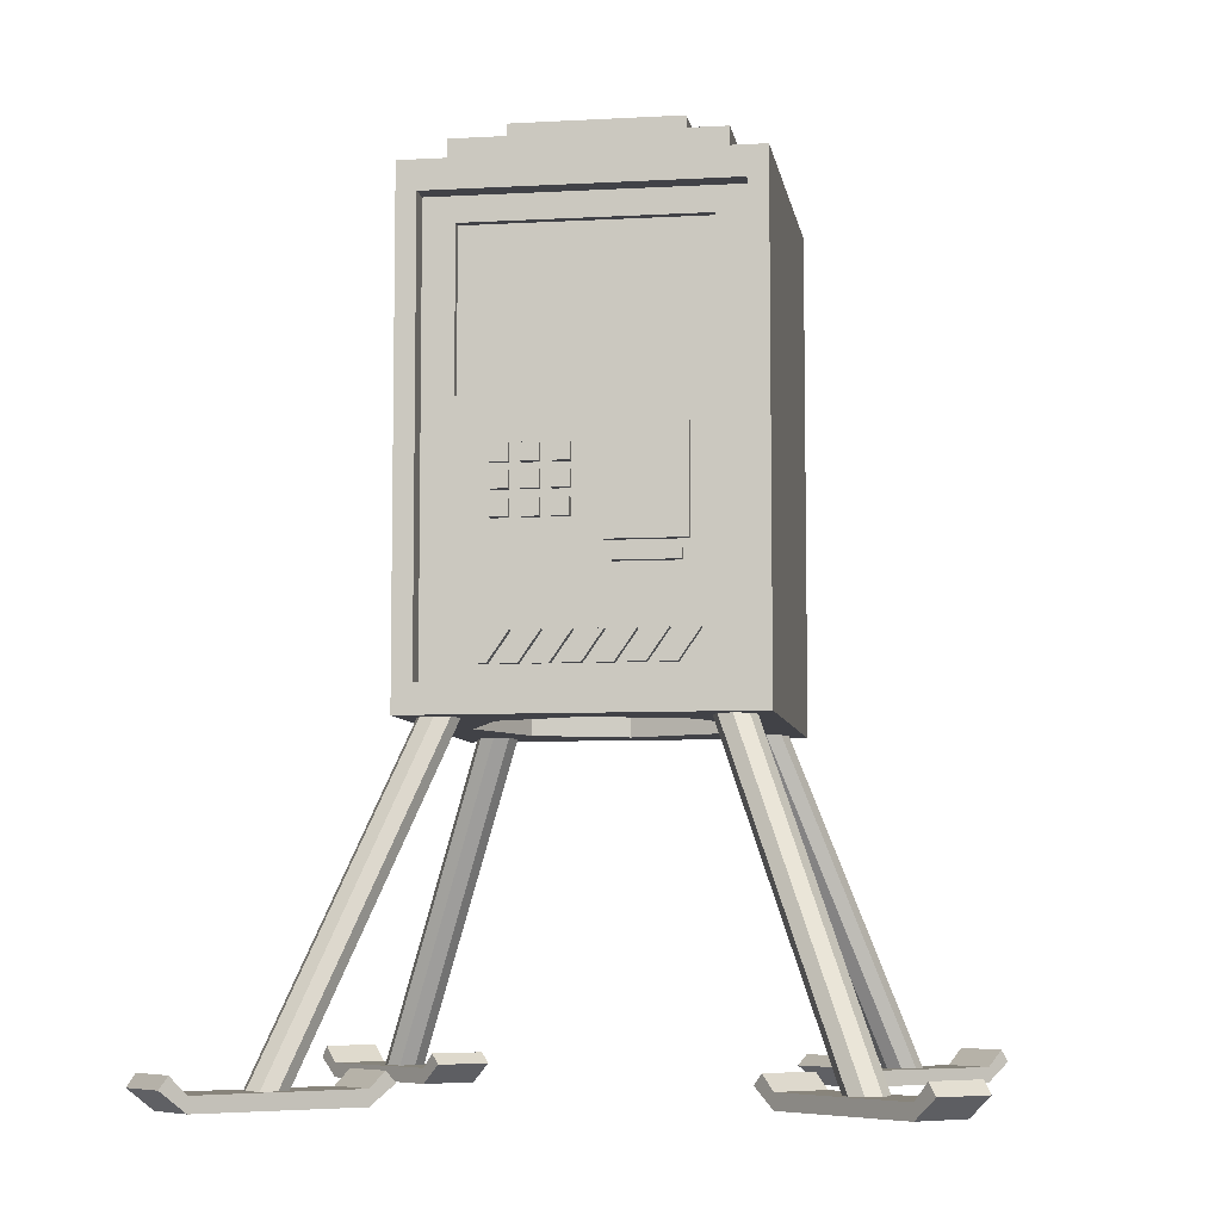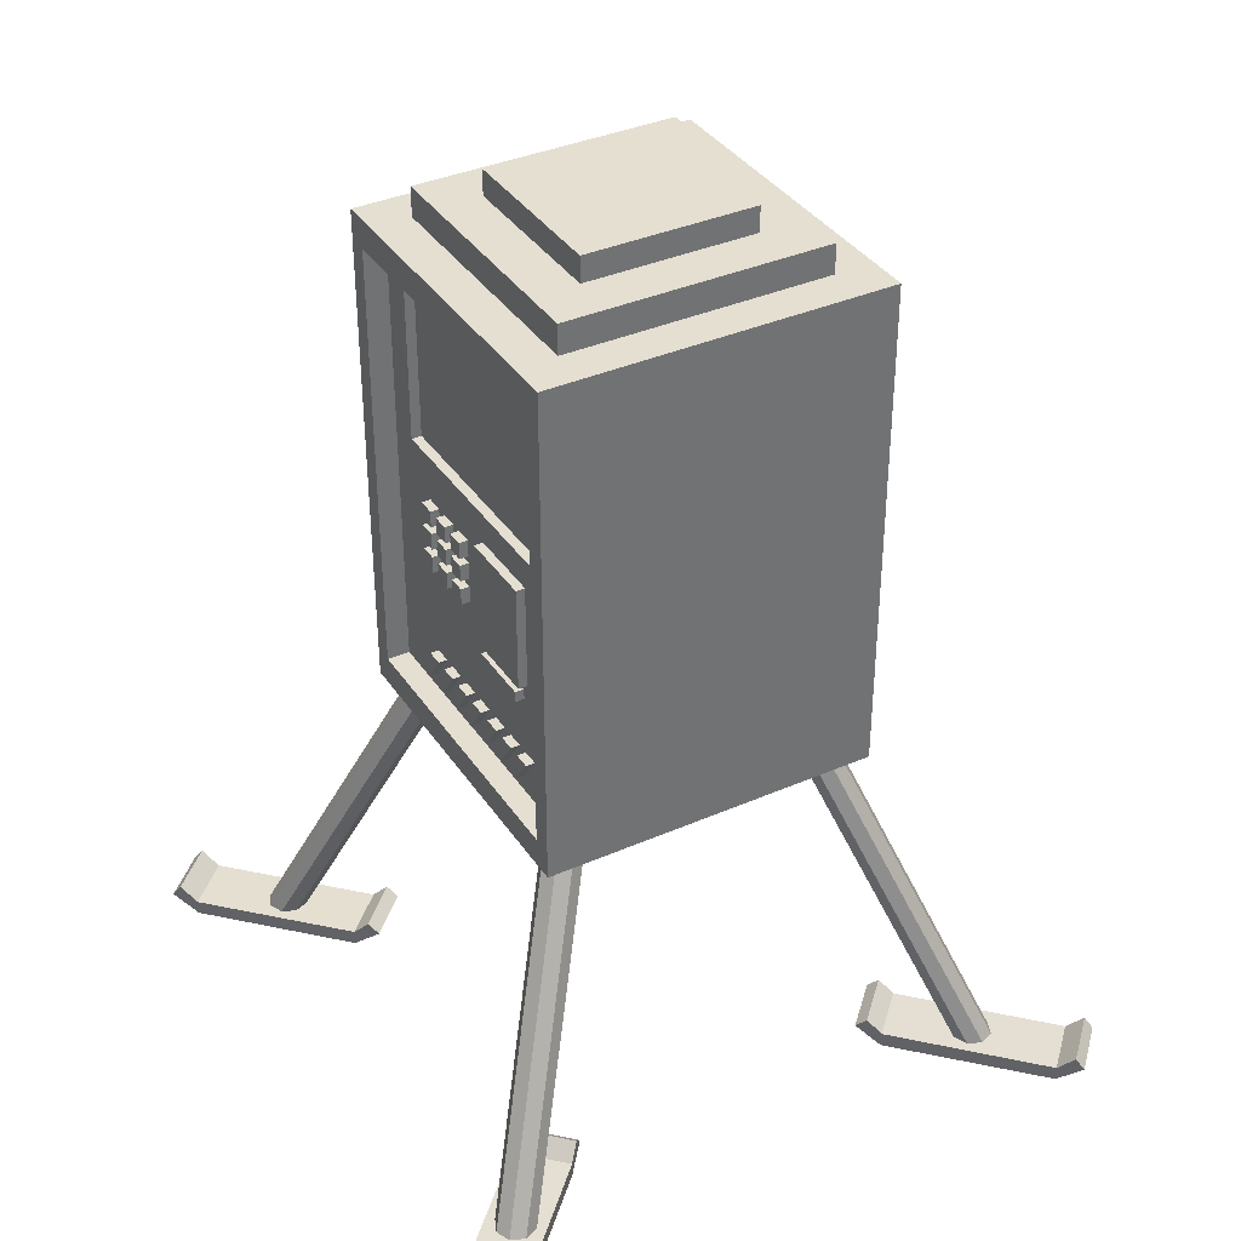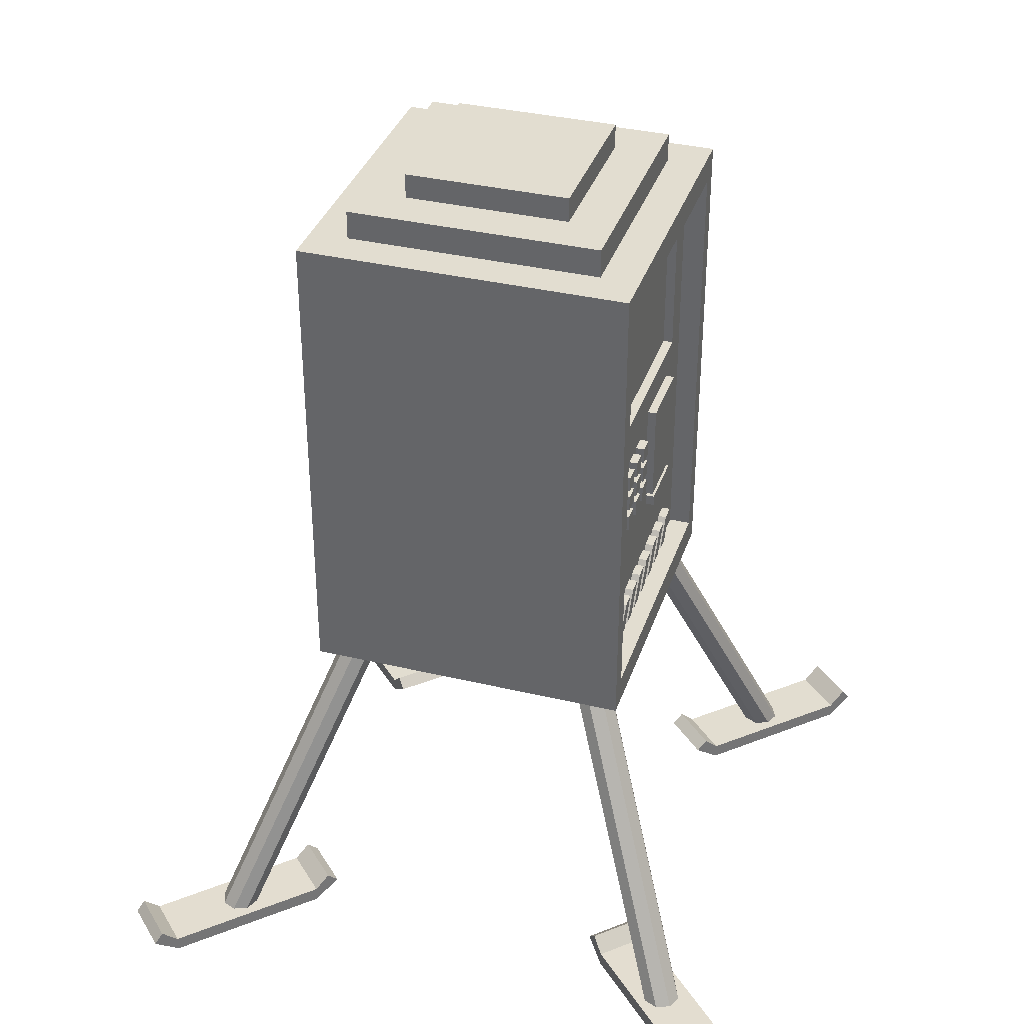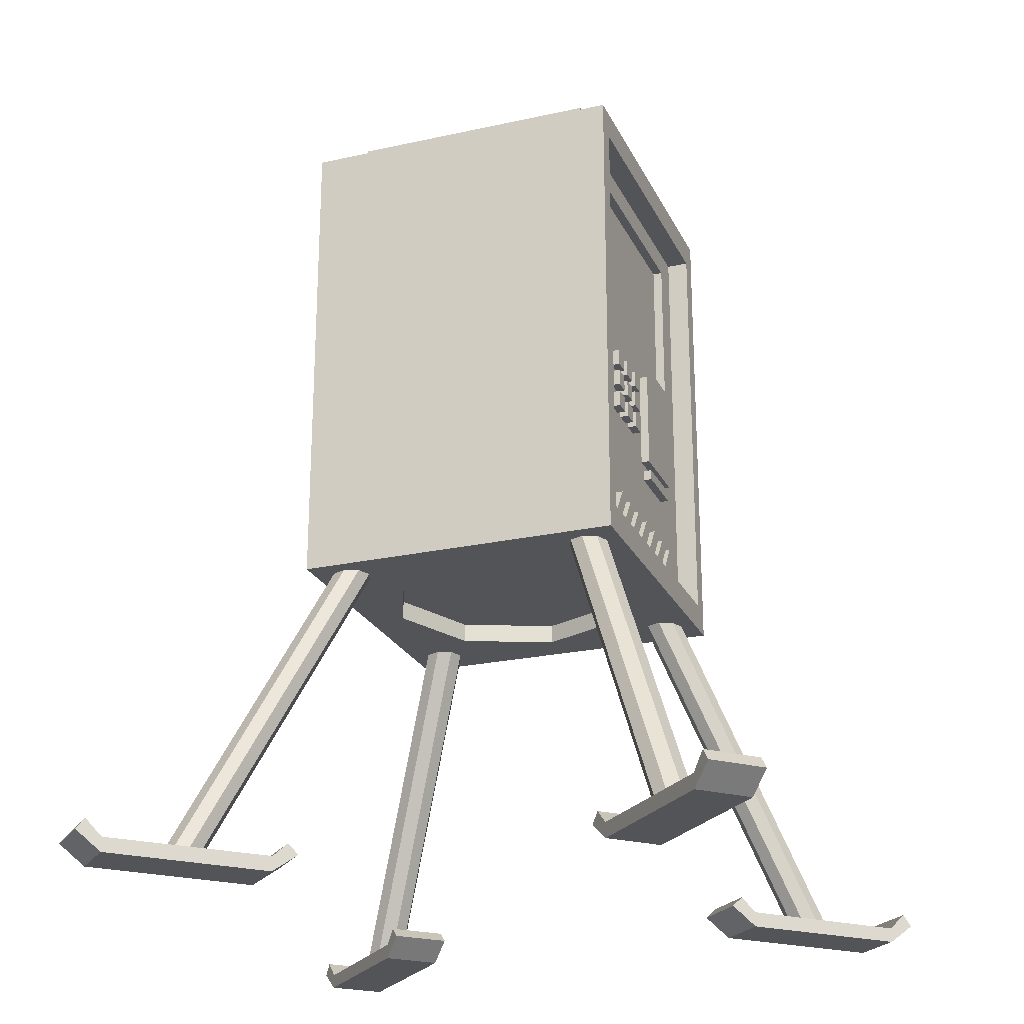
<metadata>
{"format":"obj","ext":"obj","renderer":"f3d","projection":"perspective","resolution":1024,"background":"white","views":[{"elev":-6.8,"azim":-80.9,"up":"+Y"},{"elev":36.8,"azim":-29.6,"up":"+Y"},{"elev":35.4,"azim":-162.5,"up":"+Y"},{"elev":-23.6,"azim":-159.6,"up":"+Y"}]}
</metadata>
<code>
o Driller_Case_Cube.002
v 0.6162 0.0309 0.7024
v 0.6162 -0.000349 0.7024
v 0.3622 0.03187 0.4483
v 0.3622 -0.000349 0.4483
v 0.7029 0.0309 0.6157
v 0.7029 -0.000349 0.6157
v 0.4489 0.03187 0.3616
v 0.4489 -0.000349 0.3616
v 0.3522 0.7033 -0.3522
v 0.3522 1.749 0.3522
v 0.3522 0.7033 0.3522
v -0.3522 1.749 -0.3522
v -0.3522 0.7033 -0.3522
v -0.3522 0.7033 0.3522
v 0.3522 1.749 -0.3522
v -0.3522 1.749 0.3522
v 0.2705 1.749 -0.2705
v 0.2705 1.749 0.2705
v -0.2705 1.749 -0.2705
v -0.2705 1.749 0.2705
v 0.2705 1.811 -0.2705
v 0.2705 1.811 0.2705
v -0.2705 1.811 -0.2705
v -0.2705 1.811 0.2705
v 0.1757 1.811 -0.1757
v 0.1757 1.811 0.1757
v -0.1757 1.811 -0.1757
v -0.1757 1.811 0.1757
v 0.1757 1.864 -0.1757
v 0.1757 1.864 0.1757
v -0.1757 1.864 -0.1757
v -0.1757 1.864 0.1757
v -0.3522 1.689 -0.3112
v -0.3522 0.7641 -0.3112
v -0.3522 0.7641 0.3112
v -0.3522 1.689 0.3112
v -0.3049 1.689 -0.3112
v -0.3049 0.7641 -0.3112
v -0.3049 0.7641 0.3112
v -0.3049 1.689 0.3112
v -0.3049 1.636 -0.2467
v -0.3049 1.305 -0.2467
v -0.3049 1.305 0.2467
v -0.3049 1.636 0.2467
v -0.2844 1.636 -0.2467
v -0.2844 1.305 -0.2467
v -0.2844 1.305 0.2467
v -0.2844 1.636 0.2467
v -0.3049 1.305 -0.3112
v -0.3049 1.305 0.3112
v -0.3049 0.7641 0.000102
v -0.1904 0.7033 0.1904
v 0.1904 0.7033 0.1904
v 0.1904 0.7033 -0.1904
v -0.1904 0.7033 -0.1904
v 0 0.7033 0.3522
v 0 0.7033 0.2702
v -0.3522 0.7033 0
v -0.2702 0.7033 -0
v 0 0.7033 -0.2702
v 0 0.7033 -0.3522
v 0.3522 0.7033 0
v 0.2702 0.7033 -0
v -0.1904 0.7445 0.1904
v 0.1904 0.7445 0.1904
v 0.1904 0.7445 -0.1904
v -0.1904 0.7445 -0.1904
v 0 0.7445 0.2702
v -0.2702 0.7445 0
v 0 0.7445 -0.2702
v 0.2702 0.7445 0
v -0.2879 1.175 -0.1763
v -0.2879 1.211 -0.1408
v -0.2879 1.175 -0.1408
v -0.3233 1.211 -0.1763
v -0.3233 1.175 -0.1763
v -0.3233 1.211 -0.1408
v -0 0.7445 0
v -0.3233 1.175 -0.1408
v -0.2879 1.211 -0.1763
v -0.2879 1.175 -0.1179
v -0.2879 1.211 -0.08244
v -0.2879 1.175 -0.08244
v -0.3233 1.211 -0.1179
v -0.3233 1.175 -0.1179
v -0.3233 1.211 -0.08244
v -0.3233 1.175 -0.08244
v -0.2879 1.211 -0.1179
v -0.2879 1.175 -0.05999
v -0.2879 1.211 -0.02457
v -0.2879 1.175 -0.02457
v -0.3233 1.211 -0.05999
v -0.3233 1.175 -0.05999
v -0.3233 1.211 -0.02457
v -0.3233 1.175 -0.02457
v -0.2879 1.211 -0.05999
v -0.2879 1.125 -0.1763
v -0.2879 1.16 -0.1408
v -0.2879 1.125 -0.1408
v -0.3233 1.16 -0.1763
v -0.3233 1.125 -0.1763
v -0.3233 1.16 -0.1408
v -0.3233 1.125 -0.1408
v -0.2879 1.16 -0.1763
v -0.2879 1.125 -0.1179
v -0.2879 1.16 -0.08244
v -0.2879 1.125 -0.08244
v -0.3233 1.16 -0.1179
v -0.3233 1.125 -0.1179
v -0.3233 1.16 -0.08244
v -0.3233 1.125 -0.08244
v -0.2879 1.16 -0.1179
v -0.2879 1.125 -0.05999
v -0.2879 1.16 -0.02457
v -0.2879 1.125 -0.02457
v -0.3233 1.16 -0.05999
v -0.3233 1.125 -0.05999
v -0.3233 1.16 -0.02457
v -0.3233 1.125 -0.02457
v -0.2879 1.16 -0.05999
v -0.2879 1.072 -0.1763
v -0.2879 1.107 -0.1408
v -0.2879 1.072 -0.1408
v -0.3233 1.107 -0.1763
v -0.3233 1.072 -0.1763
v -0.3233 1.107 -0.1408
v -0.3233 1.072 -0.1408
v -0.2879 1.107 -0.1763
v -0.2879 1.072 -0.1179
v -0.2879 1.107 -0.08244
v -0.2879 1.072 -0.08244
v -0.3233 1.107 -0.1179
v -0.3233 1.072 -0.1179
v -0.3233 1.107 -0.08244
v -0.3233 1.072 -0.08244
v -0.2879 1.107 -0.1179
v -0.2879 1.072 -0.05999
v -0.2879 1.107 -0.02457
v -0.2879 1.072 -0.02457
v -0.3233 1.107 -0.05999
v -0.3233 1.072 -0.05999
v -0.3233 1.107 -0.02457
v -0.3233 1.072 -0.02457
v -0.2879 1.107 -0.05999
v -0.2879 1.026 0.03811
v -0.2879 1.244 0.1981
v -0.2879 1.026 0.1981
v -0.3233 1.244 0.03811
v -0.3233 1.026 0.03811
v -0.3233 1.244 0.1981
v -0.3233 1.026 0.1981
v -0.2879 1.244 0.03811
v -0.2879 0.9863 0.05185
v -0.2879 1.009 0.1843
v -0.2879 0.9863 0.1843
v -0.3233 1.009 0.05185
v -0.3233 0.9863 0.05185
v -0.3233 1.009 0.1843
v -0.3233 0.9863 0.1843
v -0.2879 1.009 0.05185
v -0.2879 0.799 -0.2155
v -0.2879 0.8613 -0.1367
v -0.2879 0.799 -0.1801
v -0.3233 0.8613 -0.1721
v -0.3233 0.799 -0.2155
v -0.3233 0.8613 -0.1367
v -0.3233 0.799 -0.1801
v -0.2879 0.8613 -0.1721
v -0.2879 0.799 -0.1564
v -0.2879 0.8613 -0.07762
v -0.2879 0.799 -0.121
v -0.3233 0.8613 -0.113
v -0.3233 0.799 -0.1564
v -0.3233 0.8613 -0.07762
v -0.3233 0.799 -0.121
v -0.2879 0.8613 -0.113
v -0.2879 0.799 -0.09736
v -0.2879 0.8613 -0.01854
v -0.2879 0.799 -0.06194
v -0.3233 0.8613 -0.05396
v -0.3233 0.799 -0.09736
v -0.3233 0.8613 -0.01854
v -0.3233 0.799 -0.06194
v -0.2879 0.8613 -0.05396
v -0.2879 0.799 -0.03828
v -0.2879 0.8613 0.04054
v -0.2879 0.799 -0.002864
v -0.3233 0.8613 0.005121
v -0.3233 0.799 -0.03828
v -0.3233 0.8613 0.04054
v -0.3233 0.799 -0.002864
v -0.2879 0.8613 0.005121
v -0.2879 0.799 0.02321
v -0.2879 0.8613 0.102
v -0.2879 0.799 0.05863
v -0.3233 0.8613 0.06661
v -0.3233 0.799 0.02321
v -0.3233 0.8613 0.102
v -0.3233 0.799 0.05863
v -0.2879 0.8613 0.06661
v -0.2879 0.799 0.08229
v -0.2879 0.8613 0.1611
v -0.2879 0.799 0.1177
v -0.3233 0.8613 0.1257
v -0.3233 0.799 0.08229
v -0.3233 0.8613 0.1611
v -0.3233 0.799 0.1177
v -0.2879 0.8613 0.1257
v -0.2879 0.799 0.1414
v -0.2879 0.8613 0.2202
v -0.2879 0.799 0.1768
v -0.3233 0.8613 0.1848
v -0.3233 0.799 0.1414
v -0.3233 0.8613 0.2202
v -0.3233 0.799 0.1768
v -0.2879 0.8613 0.1848
v 0.5034 0.01742 0.5029
v 0.2414 0.7256 0.2409
v 0.5331 0.01745 0.4906
v 0.2711 0.7257 0.2286
v 0.5627 0.01755 0.5029
v 0.3007 0.7258 0.2409
v 0.575 0.01764 0.5325
v 0.313 0.7259 0.2705
v 0.5627 0.01767 0.5621
v 0.3007 0.726 0.3002
v 0.5331 0.01764 0.5744
v 0.2711 0.7259 0.3124
v 0.5034 0.01755 0.5621
v 0.2414 0.7258 0.3002
v 0.4911 0.01745 0.5325
v 0.2292 0.7257 0.2705
v 0.6418 0.06591 0.728
v 0.6552 0.04098 0.7413
v 0.7419 0.04098 0.6546
v 0.7286 0.06591 0.6413
v 0.3225 0.04073 0.4087
v 0.3391 0.0628 0.4253
v 0.4258 0.0628 0.3386
v 0.4092 0.04073 0.322
v -0.7011 0.0309 0.6127
v -0.7011 -0.000349 0.6127
v -0.4471 0.03187 0.3586
v -0.4471 -0.000349 0.3586
v -0.6144 0.0309 0.6994
v -0.6144 -0.000349 0.6994
v -0.3604 0.03187 0.4453
v -0.3604 -0.000349 0.4453
v -0.5016 0.01742 0.4999
v -0.2396 0.7256 0.2379
v -0.4893 0.01745 0.5295
v -0.2274 0.7257 0.2675
v -0.5016 0.01755 0.5591
v -0.2396 0.7258 0.2972
v -0.5313 0.01764 0.5714
v -0.2693 0.7259 0.3094
v -0.5609 0.01767 0.5591
v -0.2989 0.726 0.2972
v -0.5732 0.01764 0.5295
v -0.3112 0.7259 0.2675
v -0.5609 0.01755 0.4999
v -0.2989 0.7258 0.2379
v -0.5313 0.01745 0.4876
v -0.2693 0.7257 0.2256
v -0.7268 0.06591 0.6383
v -0.7401 0.04098 0.6516
v -0.6534 0.04098 0.7383
v -0.64 0.06591 0.725
v -0.4074 0.04073 0.319
v -0.424 0.0628 0.3356
v -0.3373 0.0628 0.4223
v -0.3207 0.04073 0.4057
v -0.6144 0.0309 -0.7017
v -0.6144 -0.000349 -0.7017
v -0.3604 0.03187 -0.4476
v -0.3604 -0.000349 -0.4476
v -0.7011 0.0309 -0.615
v -0.7011 -0.000349 -0.615
v -0.4471 0.03187 -0.3609
v -0.4471 -0.000349 -0.3609
v -0.5016 0.01742 -0.5022
v -0.2396 0.7256 -0.2402
v -0.5313 0.01745 -0.4899
v -0.2693 0.7257 -0.2279
v -0.5609 0.01755 -0.5022
v -0.2989 0.7258 -0.2402
v -0.5732 0.01764 -0.5318
v -0.3112 0.7259 -0.2698
v -0.5609 0.01767 -0.5614
v -0.2989 0.726 -0.2995
v -0.5313 0.01764 -0.5737
v -0.2693 0.7259 -0.3117
v -0.5016 0.01755 -0.5614
v -0.2396 0.7258 -0.2995
v -0.4893 0.01745 -0.5318
v -0.2274 0.7257 -0.2698
v -0.64 0.06591 -0.7273
v -0.6534 0.04098 -0.7406
v -0.7401 0.04098 -0.6539
v -0.7268 0.06591 -0.6406
v -0.3207 0.04073 -0.408
v -0.3373 0.0628 -0.4246
v -0.424 0.0628 -0.3379
v -0.4074 0.04073 -0.3213
v 0.6999 0.0309 -0.615
v 0.6999 -0.000349 -0.615
v 0.4459 0.03187 -0.3609
v 0.4459 -0.000349 -0.3609
v 0.6132 0.0309 -0.7017
v 0.6132 -0.000349 -0.7017
v 0.3592 0.03187 -0.4476
v 0.3592 -0.000349 -0.4476
v 0.5004 0.01742 -0.5022
v 0.2384 0.7256 -0.2402
v 0.4881 0.01745 -0.5318
v 0.2262 0.7257 -0.2698
v 0.5004 0.01755 -0.5614
v 0.2384 0.7258 -0.2995
v 0.5301 0.01764 -0.5737
v 0.2681 0.7259 -0.3117
v 0.5597 0.01767 -0.5614
v 0.2977 0.726 -0.2995
v 0.572 0.01764 -0.5318
v 0.31 0.7259 -0.2698
v 0.5597 0.01755 -0.5022
v 0.2977 0.7258 -0.2402
v 0.5301 0.01745 -0.4899
v 0.2681 0.7257 -0.2279
v 0.7256 0.06591 -0.6406
v 0.7389 0.04098 -0.6539
v 0.6522 0.04098 -0.7406
v 0.6388 0.06591 -0.7273
v 0.4062 0.04073 -0.3213
v 0.4228 0.0628 -0.3379
v 0.3361 0.0628 -0.4246
v 0.3195 0.04073 -0.408
v 0 1.749 -0.3522
v 0.3522 1.749 0
v 0 1.749 0.3522
v -0.3522 0.7641 -0
v 0 1.864 0.1757
v 0 1.811 -0.2705
v 0 1.749 -0.2705
v 0 1.811 0.1757
v 0 1.864 -0.1757
v 0 1.811 0.2705
v 0 1.811 -0.1757
v 0 1.749 0.2705
v 0.1757 1.811 0
v -0.2705 1.811 0
v 0.2705 1.749 0
v -0.3522 1.749 0
v 0.1757 1.864 0
v -0.1757 1.811 0
v -0.2705 1.749 0
v 0 1.864 0
v -0.3522 1.689 0
v -0.1757 1.864 0
v -0.3049 1.689 0
v 0.2705 1.811 0
v -0.2844 1.636 0
v -0.3049 1.636 0
v -0.2844 1.305 0
v -0.3049 1.305 0
f 1 3 4 2
f 8 240 239 7
f 7 5 6 8
f 6 235 234 2
f 3 1 5 7
f 8 6 2 4
f 14 58 59 52
f 11 10 339 56
f 9 15 338 62
f 13 12 337 61
f 13 58 340 34
f 12 352 355 19
f 18 351 360 22
f 10 338 351 18
f 15 337 343 17
f 16 339 348 20
f 21 342 347 25
f 17 343 342 21
f 20 348 346 24
f 19 355 350 23
f 27 354 358 31
f 24 346 344 28
f 23 350 354 27
f 22 360 349 26
f 29 345 356 353
f 26 349 353 30
f 25 347 345 29
f 28 344 341 32
f 16 352 357 36
f 14 16 36 35
f 12 13 34 33
f 34 340 51 38
f 40 36 357 359
f 343 19 23 342
f 53 57 68 65
f 9 62 63 54
f 13 61 60 55
f 11 56 57 53
f 57 56 14 52
f 59 58 13 55
f 60 61 9 54
f 63 62 11 53
f 55 60 70 67
f 57 52 64 68
f 63 53 65 71
f 54 63 71 66
f 60 54 66 70
f 52 59 69 64
f 59 55 67 69
f 80 75 77 73
f 76 72 74 79
f 74 73 77 79
f 72 80 73 74
f 76 75 80 72
f 79 77 75 76
f 88 84 86 82
f 85 81 83 87
f 83 82 86 87
f 81 88 82 83
f 85 84 88 81
f 87 86 84 85
f 96 92 94 90
f 93 89 91 95
f 91 90 94 95
f 89 96 90 91
f 93 92 96 89
f 95 94 92 93
f 104 100 102 98
f 101 97 99 103
f 99 98 102 103
f 97 104 98 99
f 101 100 104 97
f 103 102 100 101
f 112 108 110 106
f 109 105 107 111
f 107 106 110 111
f 105 112 106 107
f 109 108 112 105
f 111 110 108 109
f 120 116 118 114
f 117 113 115 119
f 115 114 118 119
f 113 120 114 115
f 117 116 120 113
f 119 118 116 117
f 128 124 126 122
f 125 121 123 127
f 123 122 126 127
f 121 128 122 123
f 125 124 128 121
f 127 126 124 125
f 136 132 134 130
f 133 129 131 135
f 131 130 134 135
f 129 136 130 131
f 133 132 136 129
f 135 134 132 133
f 144 140 142 138
f 141 137 139 143
f 139 138 142 143
f 137 144 138 139
f 141 140 144 137
f 143 142 140 141
f 152 148 150 146
f 149 145 147 151
f 147 146 150 151
f 145 152 146 147
f 149 148 152 145
f 151 150 148 149
f 160 156 158 154
f 157 153 155 159
f 155 154 158 159
f 153 160 154 155
f 157 156 160 153
f 159 158 156 157
f 236 233 234 235
f 5 236 235 6
f 2 234 233 1
f 1 233 236 5
f 238 239 240 237
f 7 239 238 3
f 4 237 240 8
f 3 238 237 4
f 241 243 244 242
f 248 272 271 247
f 247 245 246 248
f 246 267 266 242
f 243 241 245 247
f 248 246 242 244
f 268 265 266 267
f 245 268 267 246
f 242 266 265 241
f 241 265 268 245
f 270 271 272 269
f 247 271 270 243
f 244 269 272 248
f 243 270 269 244
f 273 275 276 274
f 280 304 303 279
f 279 277 278 280
f 278 299 298 274
f 275 273 277 279
f 280 278 274 276
f 300 297 298 299
f 277 300 299 278
f 274 298 297 273
f 273 297 300 277
f 302 303 304 301
f 279 303 302 275
f 276 301 304 280
f 275 302 301 276
f 305 307 308 306
f 312 336 335 311
f 311 309 310 312
f 310 331 330 306
f 307 305 309 311
f 312 310 306 308
f 332 329 330 331
f 309 332 331 310
f 306 330 329 305
f 305 329 332 309
f 334 335 336 333
f 311 335 334 307
f 308 333 336 312
f 307 334 333 308
f 337 15 9 61
f 338 10 11 62
f 339 16 14 56
f 58 14 35 340
f 345 31 358 356
f 344 26 30 341
f 337 12 19 343
f 346 22 26 344
f 348 18 22 346
f 339 10 18 348
f 347 27 31 345
f 342 23 27 347
f 351 17 21 360
f 358 32 341 356
f 354 28 32 358
f 350 24 28 354
f 356 341 30 353
f 33 37 359 357
f 352 16 20 355
f 338 15 17 351
f 355 20 24 350
f 360 21 25 349
f 349 25 29 353
f 352 12 33 357
f 340 35 39 51
f 37 33 49
f 38 49 34
f 34 49 33
f 35 50 39
f 36 50 35
f 50 36 40
f 43 51 39 50
f 44 362 361 48
f 40 359 362 44
f 37 49 42 41
f 41 42 46 45
f 43 44 48 47
f 42 364 363 46
f 43 50 40 44
f 42 51 364
f 42 49 38 51
f 70 66 78
f 68 64 78
f 67 70 78
f 65 68 78
f 71 65 78
f 69 67 78
f 64 69 78
f 66 71 78
f 222 224 223 221
f 224 226 225 223
f 226 228 227 225
f 228 230 229 227
f 230 232 231 229
f 232 218 217 231
f 220 218 232 230 228 226 224 222
f 217 219 221 223 225 227 229 231
f 218 220 219 217
f 220 222 221 219
f 254 256 255 253
f 256 258 257 255
f 258 260 259 257
f 260 262 261 259
f 262 264 263 261
f 264 250 249 263
f 252 250 264 262 260 258 256 254
f 249 251 253 255 257 259 261 263
f 250 252 251 249
f 252 254 253 251
f 286 288 287 285
f 288 290 289 287
f 290 292 291 289
f 292 294 293 291
f 294 296 295 293
f 296 282 281 295
f 284 282 296 294 292 290 288 286
f 281 283 285 287 289 291 293 295
f 282 284 283 281
f 284 286 285 283
f 318 320 319 317
f 320 322 321 319
f 322 324 323 321
f 324 326 325 323
f 326 328 327 325
f 328 314 313 327
f 316 314 328 326 324 322 320 318
f 313 315 317 319 321 323 325 327
f 314 316 315 313
f 316 318 317 315
f 362 41 45 361
f 359 37 41 362
f 51 43 364
f 364 43 47 363
f 47 48 361 363
f 361 45 46 363
f 168 164 166 162
f 165 161 163 167
f 163 162 166 167
f 161 168 162 163
f 165 164 168 161
f 167 166 164 165
f 176 172 174 170
f 173 169 171 175
f 171 170 174 175
f 169 176 170 171
f 173 172 176 169
f 175 174 172 173
f 184 180 182 178
f 181 177 179 183
f 179 178 182 183
f 177 184 178 179
f 181 180 184 177
f 183 182 180 181
f 192 188 190 186
f 189 185 187 191
f 187 186 190 191
f 185 192 186 187
f 189 188 192 185
f 191 190 188 189
f 200 196 198 194
f 197 193 195 199
f 195 194 198 199
f 193 200 194 195
f 197 196 200 193
f 199 198 196 197
f 208 204 206 202
f 205 201 203 207
f 203 202 206 207
f 201 208 202 203
f 205 204 208 201
f 207 206 204 205
f 216 212 214 210
f 213 209 211 215
f 211 210 214 215
f 209 216 210 211
f 213 212 216 209
f 215 214 212 213

</code>
